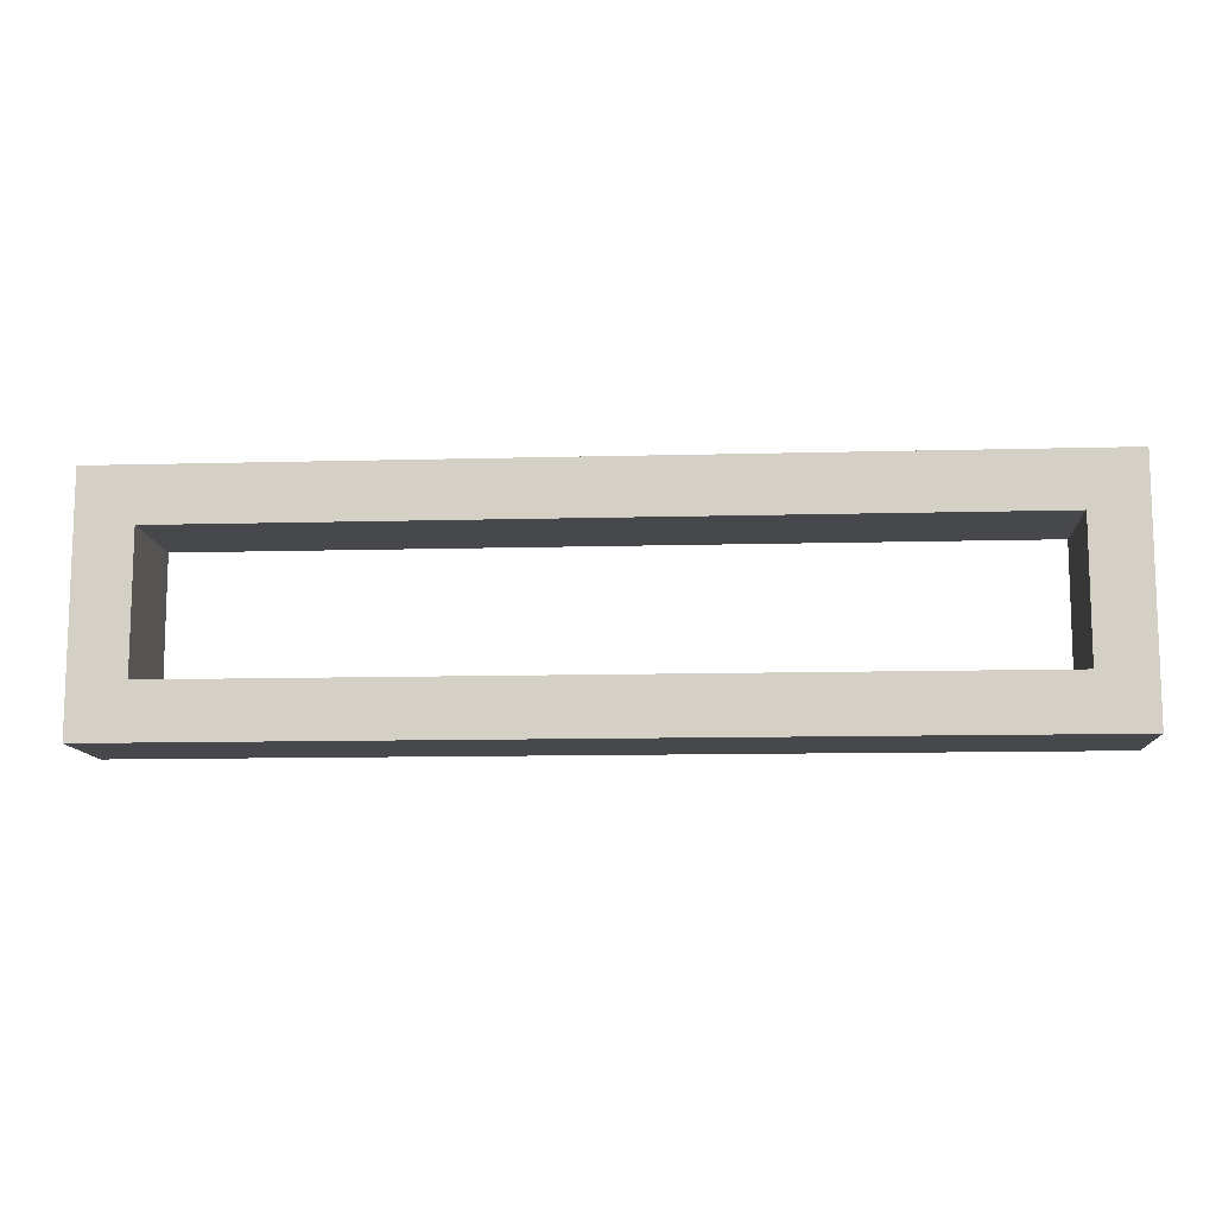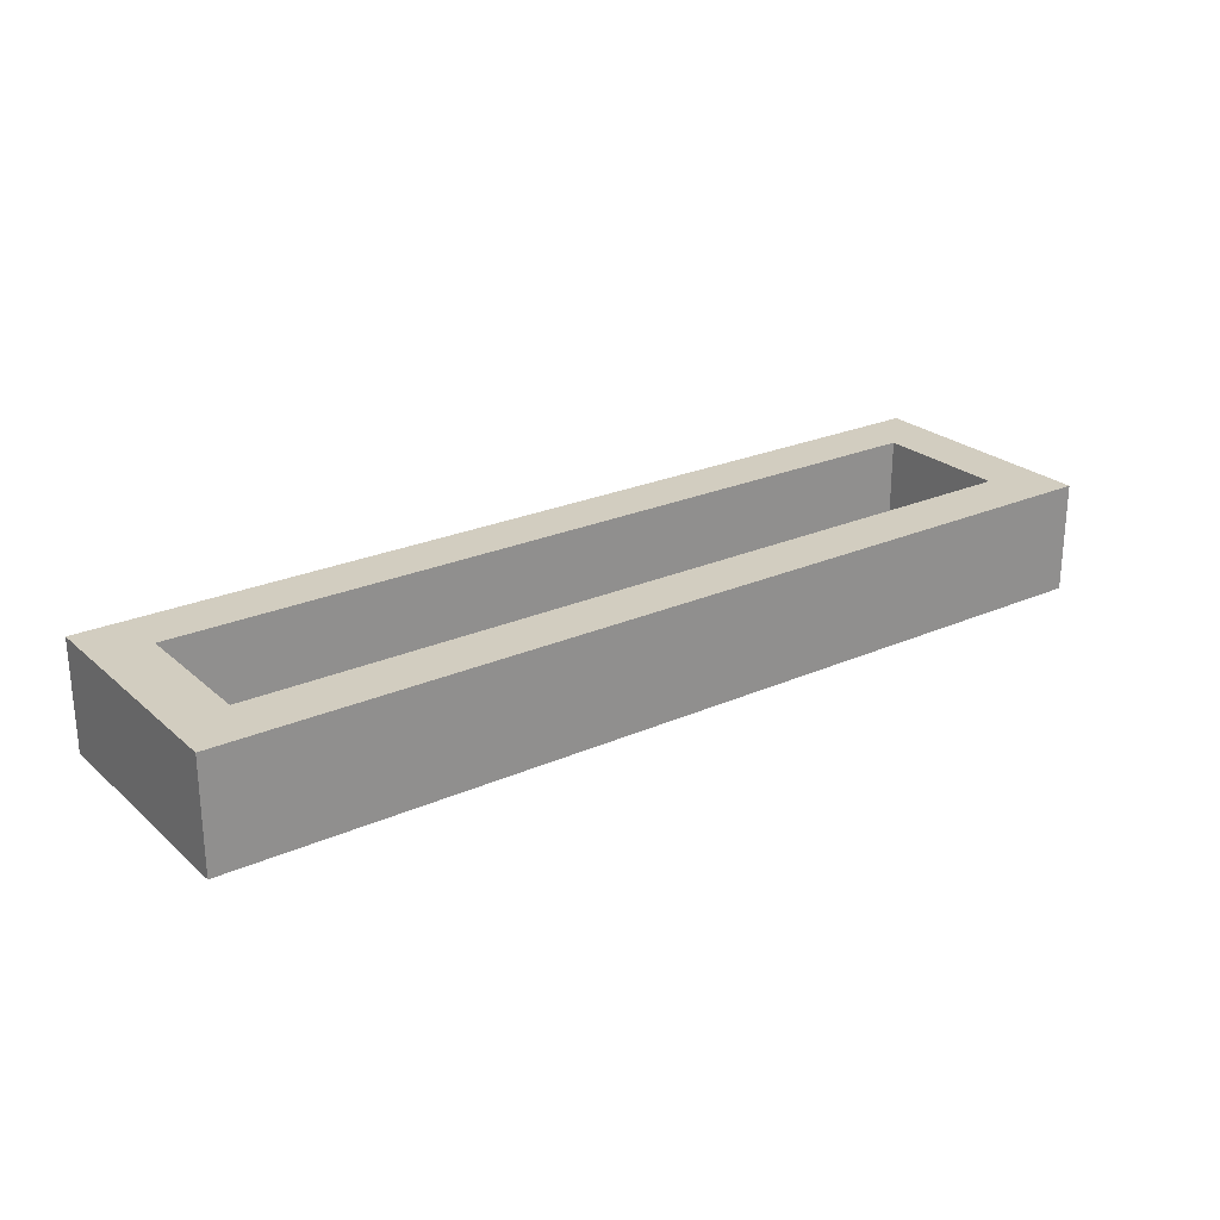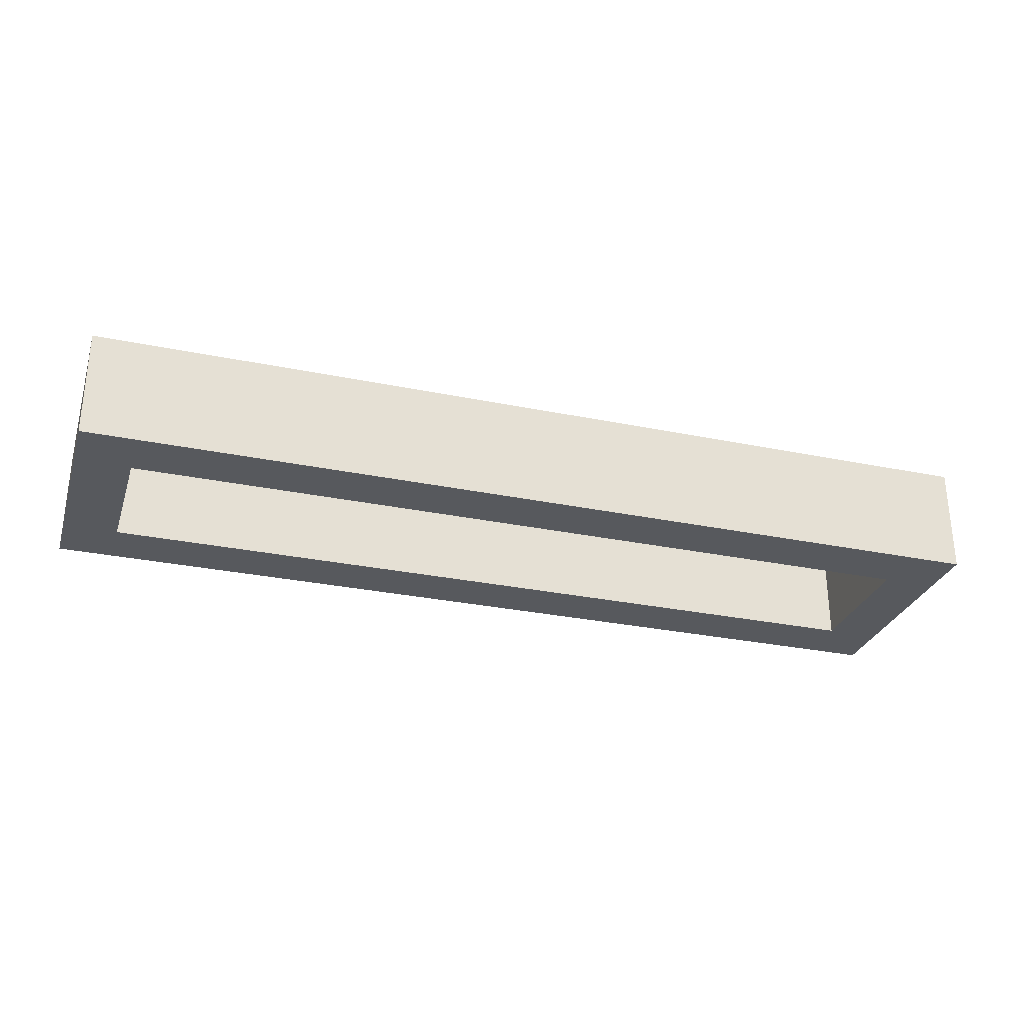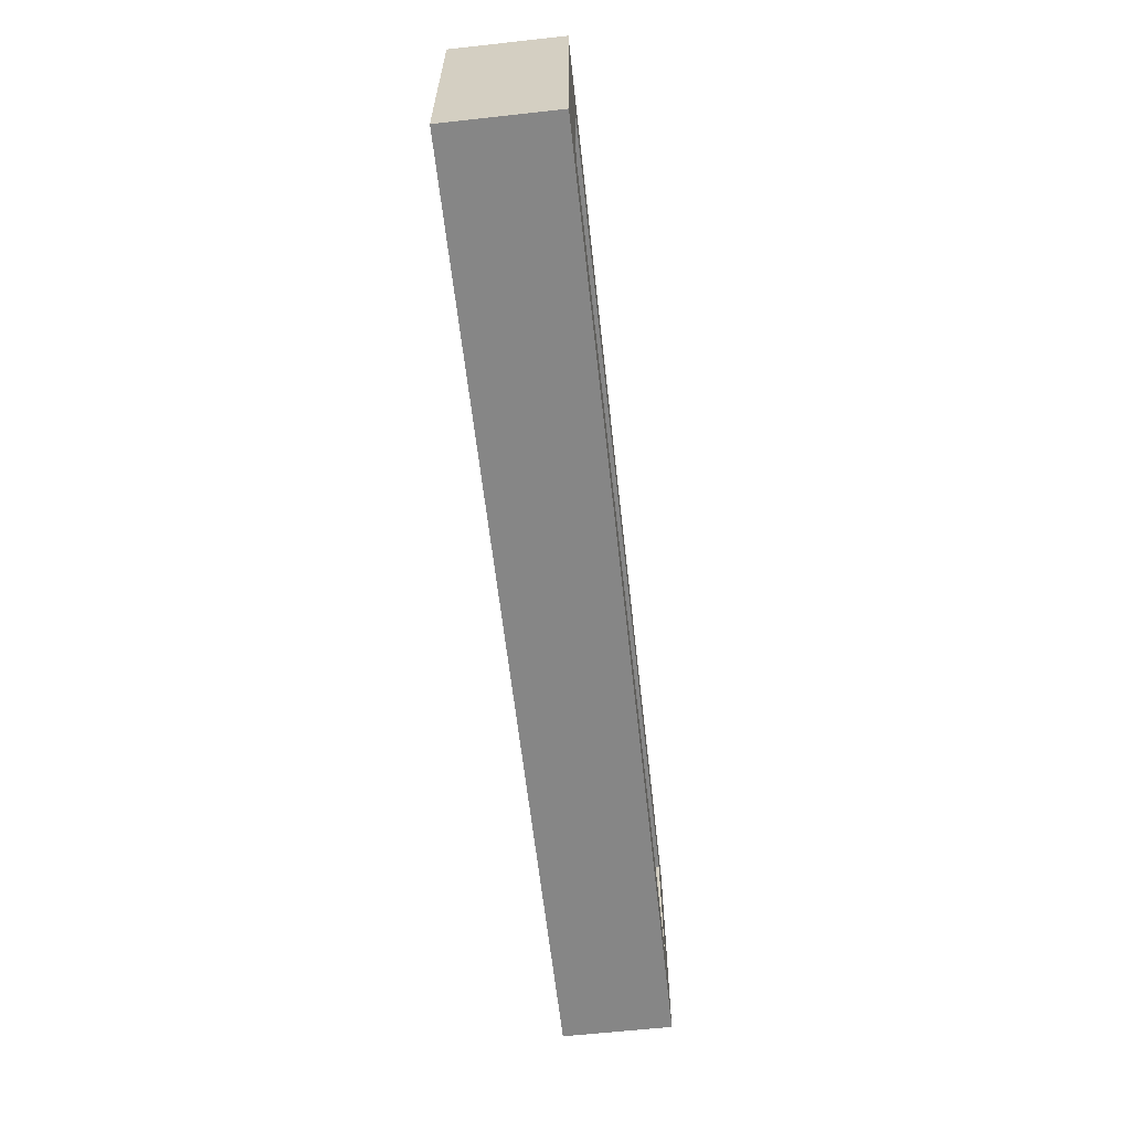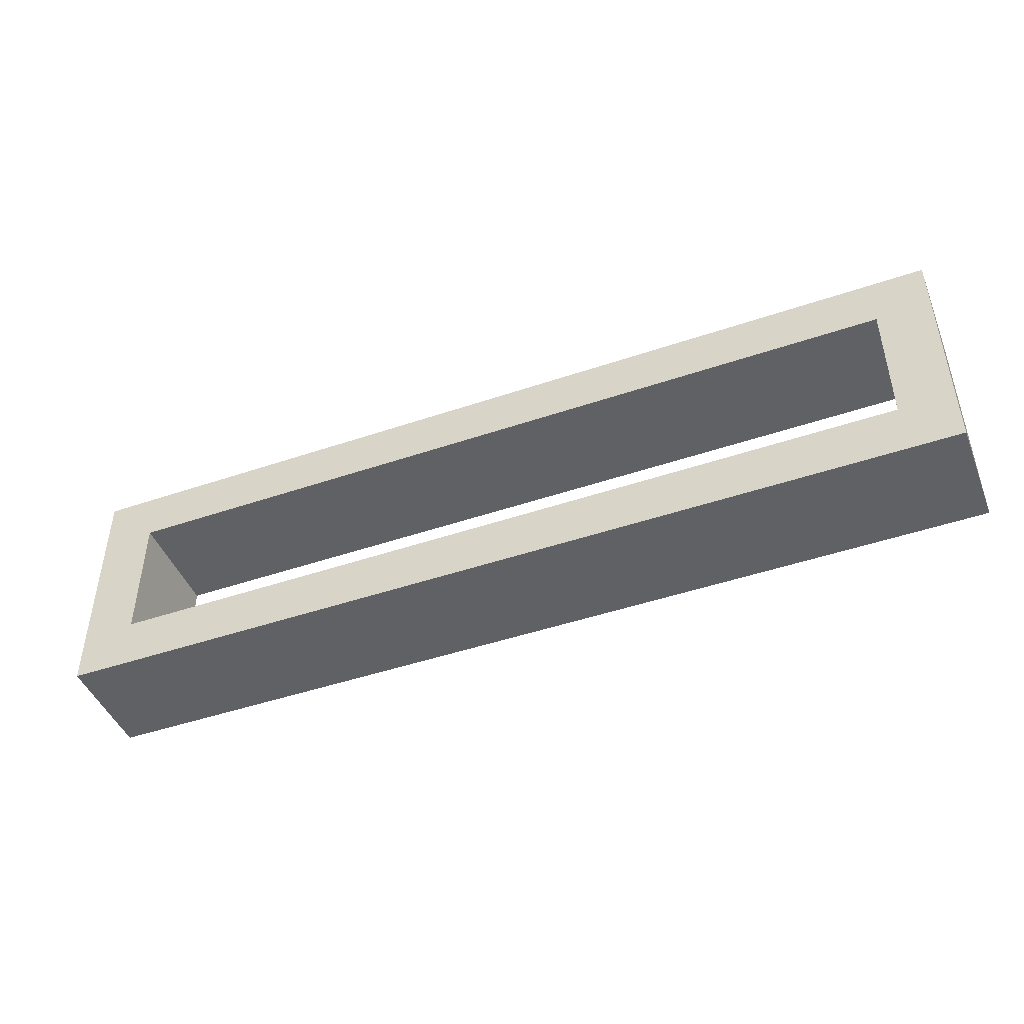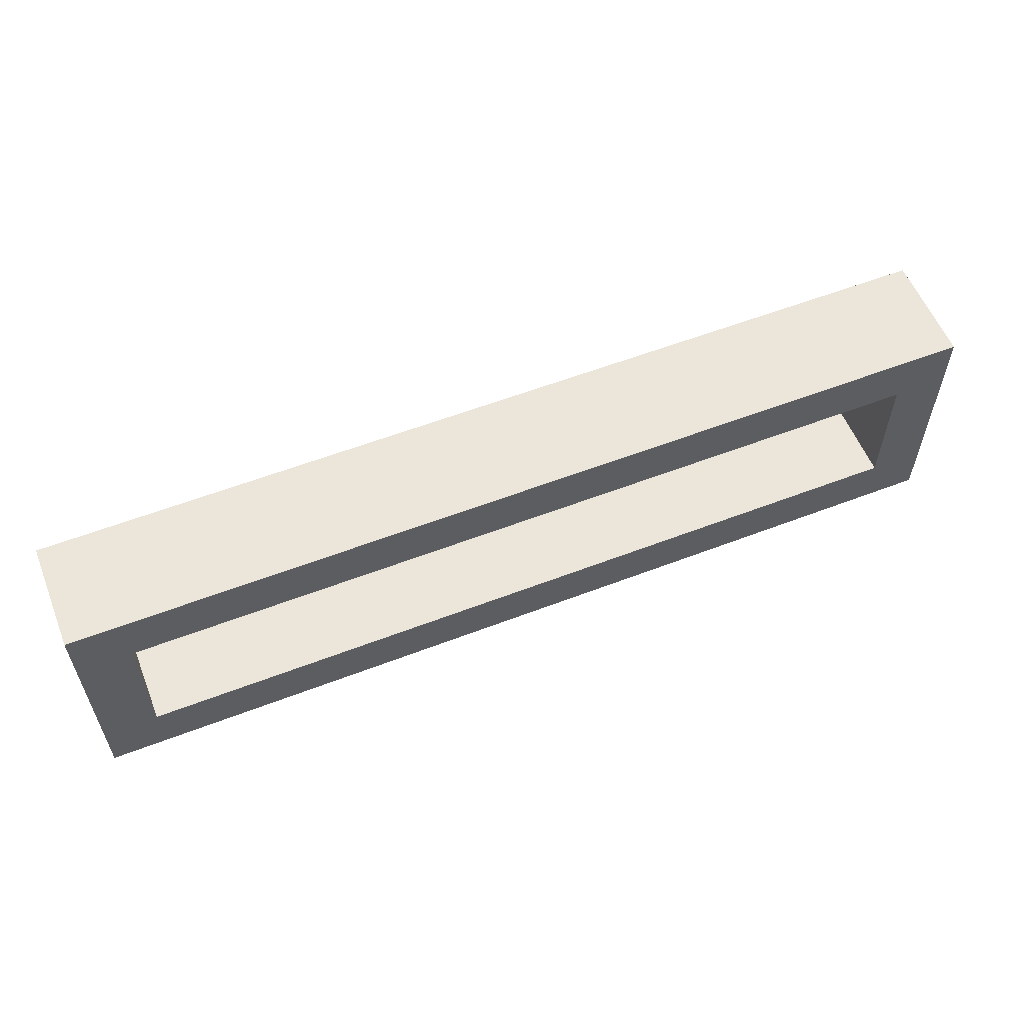
<metadata>
{"format":"obj","ext":"obj","renderer":"f3d","projection":"perspective","resolution":1024,"background":"white","views":[{"elev":-11.3,"azim":3.8,"up":"+Y"},{"elev":24.6,"azim":144.2,"up":"+Z"},{"elev":-29.3,"azim":-17.0,"up":"+Z"},{"elev":-62.1,"azim":-83.6,"up":"+Y"},{"elev":-45.8,"azim":-158.6,"up":"+Y"},{"elev":57.5,"azim":-21.8,"up":"+Y"}]}
</metadata>
<code>
v -770 -455 80
v -770 -545 120
v -770 -455 120
v -770 -545 80
v -750 -525 120
v -750 -475 120
v -450 -475 120
v -430 -455 120
v -430 -545 120
v -450 -525 120
v -430 -455 80
v -750 -475 80
v -750 -525 80
v -450 -525 80
v -430 -545 80
v -450 -475 80
f 1 2 3
f 1 4 2
f 3 2 5
f 6 3 5
f 8 3 7
f 3 6 7
f 7 10 9
f 8 7 9
f 5 2 9
f 10 5 9
f 8 11 1
f 3 8 1
f 4 1 12
f 13 4 12
f 15 4 14
f 4 13 14
f 14 16 11
f 15 14 11
f 12 1 11
f 16 12 11
f 4 15 9
f 4 9 2
f 15 11 8
f 15 8 9
f 12 16 7
f 12 7 6
f 16 14 10
f 16 10 7
f 14 13 5
f 14 5 10
f 13 12 6
f 13 6 5

</code>
